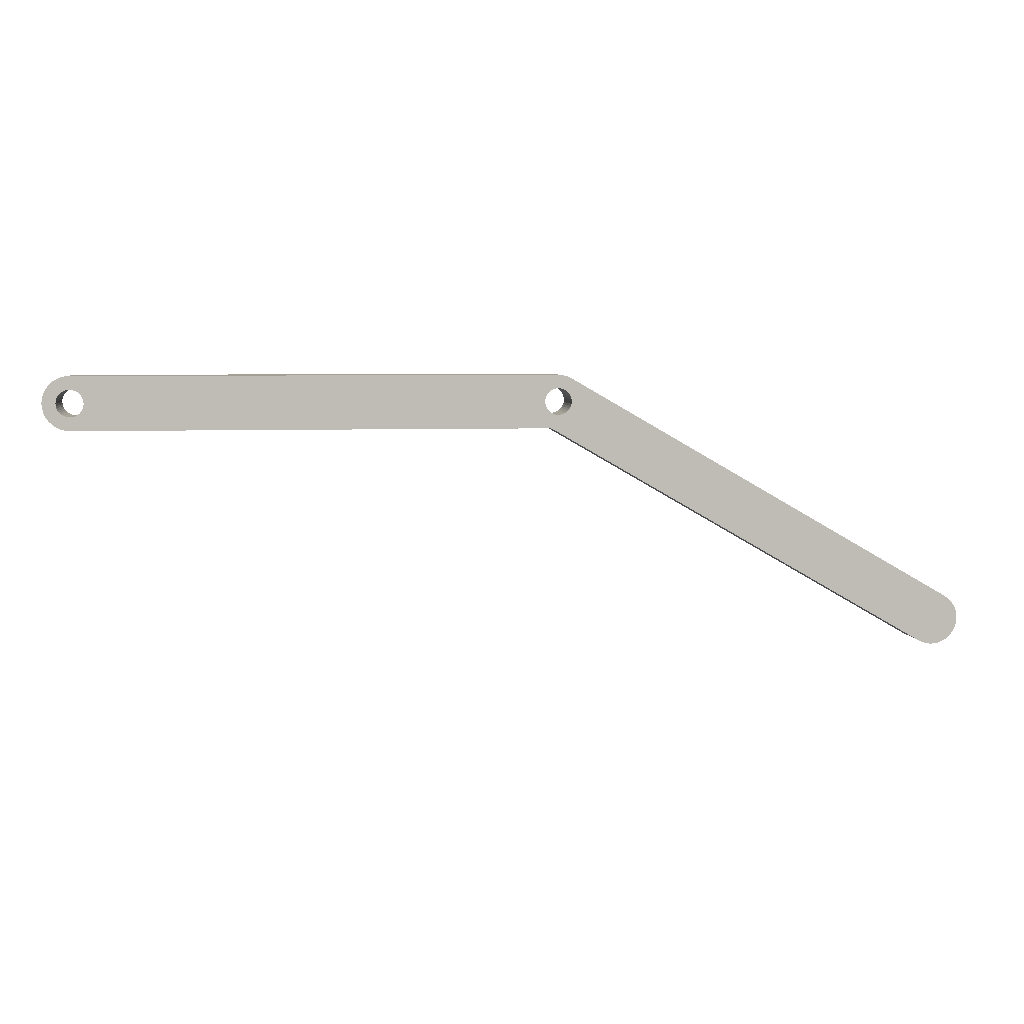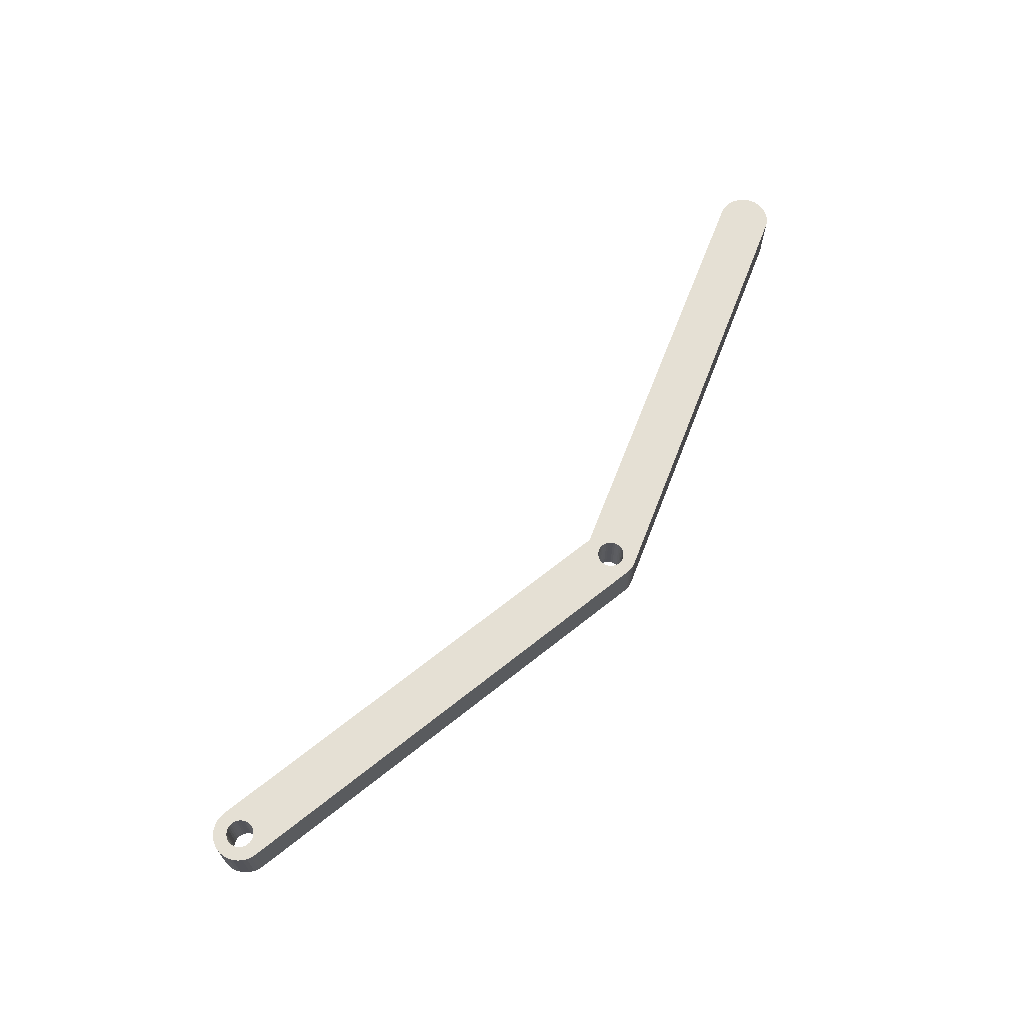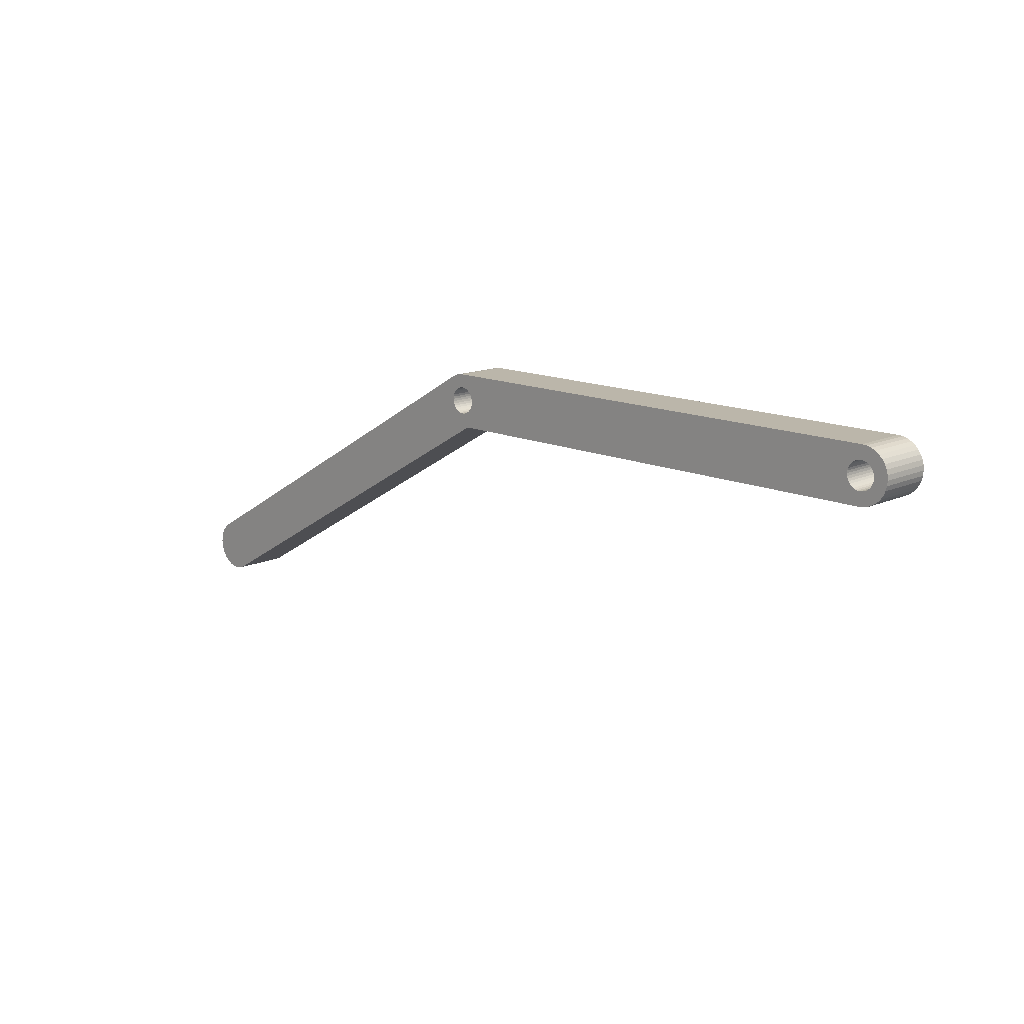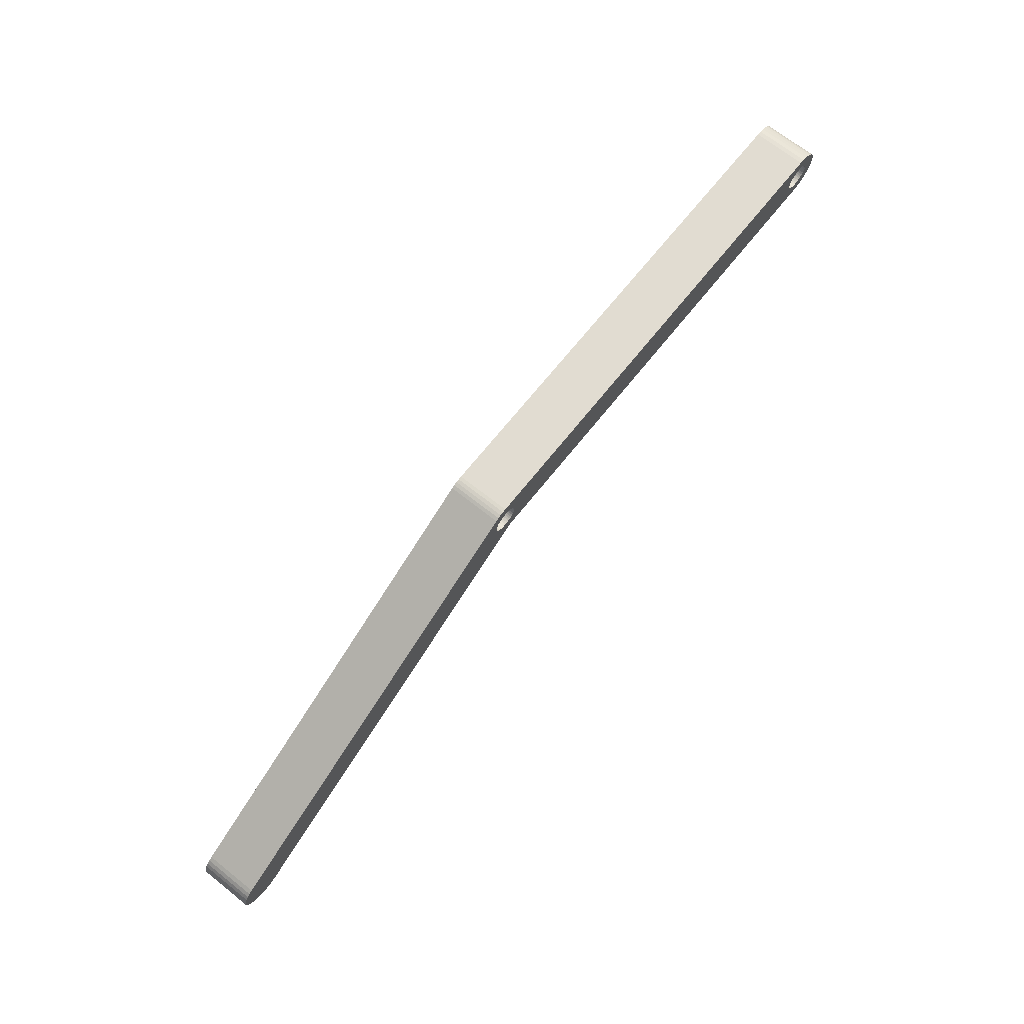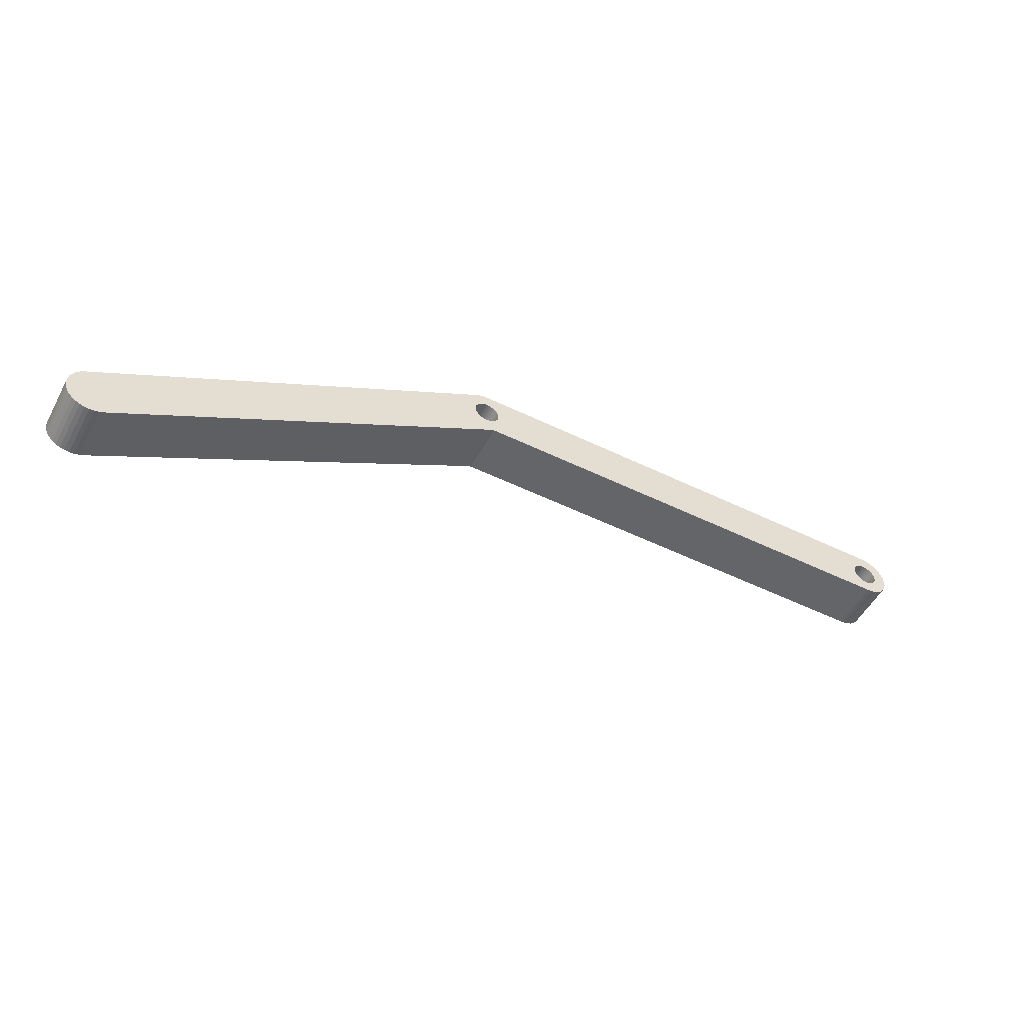
<metadata>
{"format":"obj","ext":"obj","renderer":"f3d","projection":"perspective","resolution":1024,"background":"white","views":[{"elev":5.5,"azim":173.2,"up":"+Y"},{"elev":65.9,"azim":141.3,"up":"+Z"},{"elev":14.1,"azim":44.9,"up":"+Y"},{"elev":69.1,"azim":-51.5,"up":"+Y"},{"elev":-51.6,"azim":-27.8,"up":"+Y"}]}
</metadata>
<code>
o leg
v -0.8775 0.01607 0.1
v -0.875 0.0125 0.1
v -0.01607 -0.01915 0.1
v -0.008551 -0.02349 0.1
v -0.872 0.004341 0.1
v -0.004341 -0.02462 0.1
v -0.8716 -0 0.1
v 0 -0.025 0.1
v -0.8731 0.008551 0.1
v -0.0125 -0.02165 0.1
v -0.02165 0.0125 0.1
v -0.01915 0.01607 0.1
v -0.8966 0.05 0.1
v -0.01607 0.01915 0.1
v 0 0.05 0.1
v -0.0125 0.02165 0.1
v -0.008551 0.02349 0.1
v -0.8881 0.02349 0.1
v -0.8841 0.02165 0.1
v -0.8805 0.01915 0.1
v -0.01915 -0.01607 0.1
v -0.8966 0.025 0.1
v -0.8923 0.02462 0.1
v -0.872 -0.004341 0.1
v 0 -0.05 0.1
v 0.004341 -0.02462 0.1
v 0.008682 -0.04924 0.1
v 0.008551 -0.02349 0.1
v 0.0171 -0.04698 0.1
v 0.0125 -0.02165 0.1
v 0.025 -0.0433 0.1
v 0.01607 -0.01915 0.1
v 0.03214 -0.0383 0.1
v 0.01915 -0.01607 0.1
v 0.0383 -0.03214 0.1
v 0.02165 -0.0125 0.1
v 0.0433 -0.025 0.1
v 0.02349 -0.008551 0.1
v 0.04698 -0.0171 0.1
v 0.02462 -0.004341 0.1
v 0.04924 -0.008682 0.1
v 0.025 0 0.1
v 0.05 0 0.1
v 0.02462 0.004341 0.1
v 0.04924 0.008682 0.1
v 0.02349 0.008551 0.1
v 0.04698 0.0171 0.1
v 0.02165 0.0125 0.1
v 0.0433 0.025 0.1
v 0.01915 0.01607 0.1
v 0.0383 0.03214 0.1
v 0.01607 0.01915 0.1
v 0.03214 0.0383 0.1
v 0.0125 0.02165 0.1
v 0.025 0.0433 0.1
v 0.008551 0.02349 0.1
v 0.0171 0.04698 0.1
v 0.004341 0.02462 0.1
v 0.008682 0.04924 0.1
v 0 0.025 0.1
v -0.004341 0.02462 0.1
v -0.9216 -0 0.1
v -0.9212 0.004341 0.1
v -1.655 -0.38 0.1
v -0.9201 0.008551 0.1
v -0.9216 0.0433 0.1
v -0.9183 0.0125 0.1
v -0.9158 0.01607 0.1
v -0.02165 -0.0125 0.1
v -0.02349 -0.008551 0.1
v -0.02462 -0.004341 0.1
v -0.025 0 0.1
v -0.02462 0.004341 0.1
v -0.02349 0.008551 0.1
v -0.8731 -0.008551 0.1
v -0.875 -0.0125 0.1
v -0.8805 -0.05 0.1
v -0.8775 -0.01607 0.1
v -0.8805 -0.01915 0.1
v -1.68 -0.4233 0.1
v -1.679 -0.432 0.1
v -1.677 -0.4404 0.1
v -1.673 -0.4483 0.1
v -0.8841 -0.02165 0.1
v -0.8881 -0.02349 0.1
v -0.8818 -0.05009 0.1
v -0.8831 -0.05034 0.1
v -1.605 -0.4666 0.1
v -0.9091 -0.02165 0.1
v -0.9127 -0.01915 0.1
v -1.668 -0.4554 0.1
v -0.9158 -0.01607 0.1
v -0.9183 -0.0125 0.1
v -0.9201 -0.008551 0.1
v -0.9212 -0.004341 0.1
v -0.9127 0.01915 0.1
v -0.9091 0.02165 0.1
v -0.9157 0.04619 0.1
v -0.9052 0.02349 0.1
v -0.9096 0.0483 0.1
v -0.901 0.02462 0.1
v -0.9031 0.04957 0.1
v -0.8844 -0.05076 0.1
v -0.8923 -0.02462 0.1
v -0.8855 -0.05134 0.1
v -0.8966 -0.025 0.1
v -0.901 -0.02462 0.1
v -0.9052 -0.02349 0.1
v -1.673 -0.3983 0.1
v -1.668 -0.3912 0.1
v -1.662 -0.385 0.1
v -1.677 -0.4062 0.1
v -1.679 -0.4146 0.1
v -1.662 -0.4616 0.1
v -1.621 -0.4725 0.1
v -1.613 -0.4703 0.1
v -1.638 -0.4725 0.1
v -1.63 -0.4733 0.1
v -1.647 -0.4703 0.1
v -1.655 -0.4666 0.1
v -0.9212 0.004341 0
v -0.9216 -0 0
v -1.655 -0.38 0
v -0.02462 -0.004341 0
v -0.02349 -0.008551 0
v -0.8966 -0.025 0
v -0.01915 0.01607 0
v -0.02165 0.0125 0
v -0.8966 0.05 0
v -0.02349 0.008551 0
v -0.02462 0.004341 0
v -0.9158 0.01607 0
v -0.9183 0.0125 0
v -0.9216 0.0433 0
v -1.662 -0.4616 0
v -1.668 -0.4554 0
v -1.621 -0.4725 0
v -0.8731 0.008551 0
v -0.875 0.0125 0
v -1.613 -0.4703 0
v -1.677 -0.4404 0
v -1.679 -0.432 0
v -1.605 -0.4666 0
v -1.68 -0.4233 0
v -1.679 -0.4146 0
v -0.9212 -0.004341 0
v -0.9201 -0.008551 0
v -0.9183 -0.0125 0
v -0.9158 -0.01607 0
v -0.9201 0.008551 0
v -1.63 -0.4733 0
v -1.638 -0.4725 0
v -1.647 -0.4703 0
v -1.673 -0.4483 0
v -1.677 -0.4062 0
v -1.673 -0.3983 0
v -1.668 -0.3912 0
v -0.8775 -0.01607 0
v -0.875 -0.0125 0
v -0.025 0 0
v -0.8731 -0.008551 0
v -0.872 -0.004341 0
v -0.8716 -0 0
v -0.872 0.004341 0
v -1.662 -0.385 0
v -0.9127 -0.01915 0
v -0.9091 -0.02165 0
v -0.8855 -0.05134 0
v -0.8805 -0.05 0
v -0.8818 -0.05009 0
v -1.655 -0.4666 0
v -0.9052 -0.02349 0
v -0.901 -0.02462 0
v -0.8844 -0.05076 0
v -0.8831 -0.05034 0
v -0.004341 0.02462 0
v -0.008551 0.02349 0
v 0 0.05 0
v -0.0125 0.02165 0
v -0.01607 0.01915 0
v -0.8881 -0.02349 0
v -0.8841 -0.02165 0
v -0.8805 -0.01915 0
v -0.8775 0.01607 0
v -0.8805 0.01915 0
v -0.8841 0.02165 0
v -0.8881 0.02349 0
v -0.9052 0.02349 0
v -0.9091 0.02165 0
v -0.9127 0.01915 0
v -0.02165 -0.0125 0
v -0.01915 -0.01607 0
v -0.01607 -0.01915 0
v 0 -0.05 0
v -0.0125 -0.02165 0
v -0.008551 -0.02349 0
v -0.8923 -0.02462 0
v -0.004341 -0.02462 0
v 0 -0.025 0
v 0.008682 -0.04924 0
v 0.004341 -0.02462 0
v 0.0171 -0.04698 0
v 0.008551 -0.02349 0
v 0.025 -0.0433 0
v 0.0125 -0.02165 0
v 0.03214 -0.0383 0
v 0.01607 -0.01915 0
v 0.0383 -0.03214 0
v 0.01915 -0.01607 0
v 0.0433 -0.025 0
v 0.02165 -0.0125 0
v 0.04698 -0.0171 0
v 0.02349 -0.008551 0
v 0.04924 -0.008682 0
v 0.02462 -0.004341 0
v 0.05 0 0
v 0.025 0 0
v 0.04924 0.008682 0
v 0.02462 0.004341 0
v 0.04698 0.0171 0
v 0.02349 0.008551 0
v 0.0433 0.025 0
v 0.02165 0.0125 0
v 0.0383 0.03214 0
v 0.01915 0.01607 0
v 0.03214 0.0383 0
v 0.01607 0.01915 0
v 0.025 0.0433 0
v 0.0125 0.02165 0
v 0.0171 0.04698 0
v 0.008551 0.02349 0
v 0.008682 0.04924 0
v 0.004341 0.02462 0
v 0 0.025 0
v -0.8923 0.02462 0
v -0.8966 0.025 0
v -0.9031 0.04957 0
v -0.901 0.02462 0
v -0.9096 0.0483 0
v -0.9157 0.04619 0
v 0 -0.05 0
v 0 -0.05 0.1
v 0.05 0 0
v 0.05 0 0.1
v 0 0.05 0
v 0 0.05 0.1
v -0.8966 0.05 0
v 0 0.05 0
v -1.655 -0.38 -0
v -0.9216 0.0433 -0
v -0.9216 -0 0.1
v -0.9216 -0 0
v -0.8716 -0 0.1
v -0.8716 -0 0
v -0.025 -0 0.1
v -0.025 -0 0
v -0 0.025 0.1
v -0 0.025 0
v 0.025 0 0.1
v 0.025 0 0
v 0 -0.025 0.1
v 0 -0.025 0
f 1 2 3
f 4 5 6
f 6 5 7
f 6 7 8
f 2 9 3
f 3 9 5
f 3 5 10
f 10 5 4
f 11 12 13
f 13 12 14
f 13 14 15
f 15 14 16
f 15 16 17
f 18 19 3
f 3 19 20
f 3 20 1
f 21 22 3
f 3 22 23
f 3 23 18
f 7 24 8
f 8 24 25
f 8 25 26
f 26 25 27
f 26 27 28
f 28 27 29
f 28 29 30
f 30 29 31
f 30 31 32
f 32 31 33
f 32 33 34
f 34 33 35
f 34 35 36
f 36 35 37
f 36 37 38
f 38 37 39
f 38 39 40
f 40 39 41
f 40 41 42
f 42 41 43
f 42 43 44
f 44 43 45
f 44 45 46
f 46 45 47
f 46 47 48
f 48 47 49
f 48 49 50
f 50 49 51
f 50 51 52
f 52 51 53
f 52 53 54
f 54 53 55
f 54 55 56
f 56 55 57
f 56 57 58
f 58 57 59
f 58 59 60
f 60 59 15
f 60 15 61
f 61 15 17
f 62 63 64
f 64 63 65
f 64 65 66
f 66 65 67
f 66 67 68
f 21 69 22
f 22 69 70
f 22 70 71
f 72 73 13
f 13 73 74
f 13 74 11
f 24 75 25
f 25 75 76
f 25 76 77
f 77 76 78
f 77 78 79
f 80 81 64
f 64 81 82
f 64 82 83
f 79 84 77
f 77 84 85
f 77 85 86
f 86 85 87
f 88 89 90
f 88 83 91
f 90 92 88
f 88 92 93
f 88 93 83
f 83 93 94
f 83 94 64
f 64 94 95
f 64 95 62
f 68 96 66
f 66 96 97
f 66 97 98
f 98 97 99
f 98 99 100
f 100 99 101
f 71 72 22
f 22 72 13
f 22 13 101
f 101 13 102
f 101 102 100
f 87 85 103
f 103 85 104
f 103 104 105
f 104 106 105
f 105 106 107
f 105 107 88
f 88 107 108
f 88 108 89
f 109 64 110
f 110 64 111
f 109 112 64
f 64 112 113
f 64 113 80
f 114 115 91
f 91 115 116
f 91 116 88
f 117 118 119
f 119 118 115
f 119 115 120
f 120 115 114
f 121 122 123
f 124 125 126
f 127 128 129
f 129 128 130
f 129 130 131
f 132 133 134
f 135 136 137
f 138 139 131
f 137 136 140
f 141 142 143
f 143 142 144
f 143 144 145
f 146 147 143
f 143 147 148
f 143 148 149
f 134 133 123
f 123 133 150
f 123 150 121
f 151 152 153
f 140 136 143
f 143 136 154
f 143 154 141
f 145 155 143
f 143 155 156
f 143 156 157
f 158 159 160
f 160 159 161
f 161 162 160
f 160 162 163
f 160 163 131
f 131 163 164
f 131 164 138
f 122 146 123
f 123 146 143
f 123 143 165
f 165 143 157
f 149 166 143
f 143 166 167
f 143 167 168
f 169 170 126
f 151 153 137
f 137 153 171
f 137 171 135
f 167 172 168
f 168 172 173
f 168 173 174
f 174 173 126
f 174 126 175
f 175 126 170
f 176 177 178
f 178 177 179
f 178 179 129
f 129 179 180
f 129 180 127
f 181 182 160
f 160 182 183
f 160 183 158
f 139 184 131
f 131 184 185
f 131 185 129
f 129 185 186
f 129 186 187
f 188 189 134
f 134 189 190
f 134 190 132
f 125 191 126
f 126 191 192
f 126 192 169
f 169 192 193
f 169 193 194
f 194 193 195
f 194 195 196
f 124 126 160
f 160 126 197
f 160 197 181
f 196 198 194
f 194 198 199
f 194 199 200
f 200 199 201
f 200 201 202
f 202 201 203
f 202 203 204
f 204 203 205
f 204 205 206
f 206 205 207
f 206 207 208
f 208 207 209
f 208 209 210
f 210 209 211
f 210 211 212
f 212 211 213
f 212 213 214
f 214 213 215
f 214 215 216
f 216 215 217
f 216 217 218
f 218 217 219
f 218 219 220
f 220 219 221
f 220 221 222
f 222 221 223
f 222 223 224
f 224 223 225
f 224 225 226
f 226 225 227
f 226 227 228
f 228 227 229
f 228 229 230
f 230 229 231
f 230 231 232
f 232 231 233
f 232 233 178
f 178 233 234
f 178 234 176
f 187 235 129
f 129 235 236
f 129 236 237
f 237 236 238
f 237 238 239
f 239 238 188
f 239 188 240
f 240 188 134
f 105 168 103
f 103 168 174
f 103 174 87
f 87 174 175
f 87 175 86
f 86 175 170
f 86 170 77
f 77 170 169
f 25 77 241
f 241 77 169
f 242 241 200
f 242 200 27
f 27 200 202
f 27 202 29
f 29 202 204
f 29 204 31
f 31 204 206
f 31 206 33
f 33 206 208
f 33 208 35
f 35 208 210
f 35 210 37
f 37 210 212
f 37 212 39
f 39 212 214
f 39 214 41
f 41 214 243
f 41 243 244
f 244 243 218
f 244 218 45
f 45 218 220
f 45 220 47
f 47 220 222
f 47 222 49
f 49 222 224
f 49 224 51
f 51 224 226
f 51 226 53
f 53 226 228
f 53 228 55
f 55 228 230
f 55 230 57
f 57 230 232
f 57 232 59
f 59 232 245
f 59 245 246
f 13 246 247
f 247 246 248
f 13 129 237
f 13 237 102
f 102 237 239
f 102 239 100
f 100 239 240
f 100 240 98
f 98 240 134
f 98 134 66
f 64 66 249
f 249 66 250
f 64 123 165
f 64 165 111
f 111 165 157
f 111 157 110
f 110 157 156
f 110 156 109
f 109 156 155
f 109 155 112
f 112 155 145
f 112 145 113
f 113 145 144
f 113 144 80
f 80 144 142
f 80 142 81
f 81 142 141
f 81 141 82
f 82 141 154
f 82 154 83
f 83 154 136
f 83 136 91
f 91 136 135
f 91 135 114
f 114 135 171
f 114 171 120
f 120 171 153
f 120 153 119
f 119 153 152
f 119 152 117
f 117 152 151
f 117 151 118
f 118 151 137
f 118 137 115
f 115 137 140
f 115 140 116
f 116 140 143
f 116 143 88
f 105 88 168
f 168 88 143
f 251 252 63
f 63 252 121
f 63 121 65
f 65 121 150
f 65 150 67
f 67 150 133
f 67 133 68
f 68 133 132
f 68 132 96
f 96 132 190
f 96 190 97
f 97 190 189
f 97 189 99
f 99 189 188
f 99 188 101
f 101 188 238
f 101 238 22
f 22 238 236
f 22 236 23
f 23 236 235
f 23 235 18
f 18 235 187
f 18 187 19
f 19 187 186
f 19 186 20
f 20 186 185
f 20 185 1
f 1 185 184
f 1 184 2
f 2 184 139
f 2 139 9
f 9 139 138
f 9 138 5
f 5 138 164
f 5 164 253
f 253 164 254
f 253 254 24
f 24 254 162
f 24 162 75
f 75 162 161
f 75 161 76
f 76 161 159
f 76 159 78
f 78 159 158
f 78 158 79
f 79 158 183
f 79 183 84
f 84 183 182
f 84 182 85
f 85 182 181
f 85 181 104
f 104 181 197
f 104 197 106
f 106 197 126
f 106 126 107
f 107 126 173
f 107 173 108
f 108 173 172
f 108 172 89
f 89 172 167
f 89 167 90
f 90 167 166
f 90 166 92
f 92 166 149
f 92 149 93
f 93 149 148
f 93 148 94
f 94 148 147
f 94 147 95
f 95 147 146
f 95 146 251
f 251 146 252
f 255 256 73
f 73 256 131
f 73 131 74
f 74 131 130
f 74 130 11
f 11 130 128
f 11 128 12
f 12 128 127
f 12 127 14
f 14 127 180
f 14 180 16
f 16 180 179
f 16 179 17
f 17 179 177
f 17 177 61
f 61 177 176
f 61 176 257
f 257 176 258
f 257 258 58
f 58 258 233
f 58 233 56
f 56 233 231
f 56 231 54
f 54 231 229
f 54 229 52
f 52 229 227
f 52 227 50
f 50 227 225
f 50 225 48
f 48 225 223
f 48 223 46
f 46 223 221
f 46 221 44
f 44 221 219
f 44 219 259
f 259 219 260
f 259 260 40
f 40 260 215
f 40 215 38
f 38 215 213
f 38 213 36
f 36 213 211
f 36 211 34
f 34 211 209
f 34 209 32
f 32 209 207
f 32 207 30
f 30 207 205
f 30 205 28
f 28 205 203
f 28 203 26
f 26 203 201
f 26 201 261
f 261 201 262
f 261 262 6
f 6 262 198
f 6 198 4
f 4 198 196
f 4 196 10
f 10 196 195
f 10 195 3
f 3 195 193
f 3 193 21
f 21 193 192
f 21 192 69
f 69 192 191
f 69 191 70
f 70 191 125
f 70 125 71
f 71 125 124
f 71 124 255
f 255 124 256

</code>
